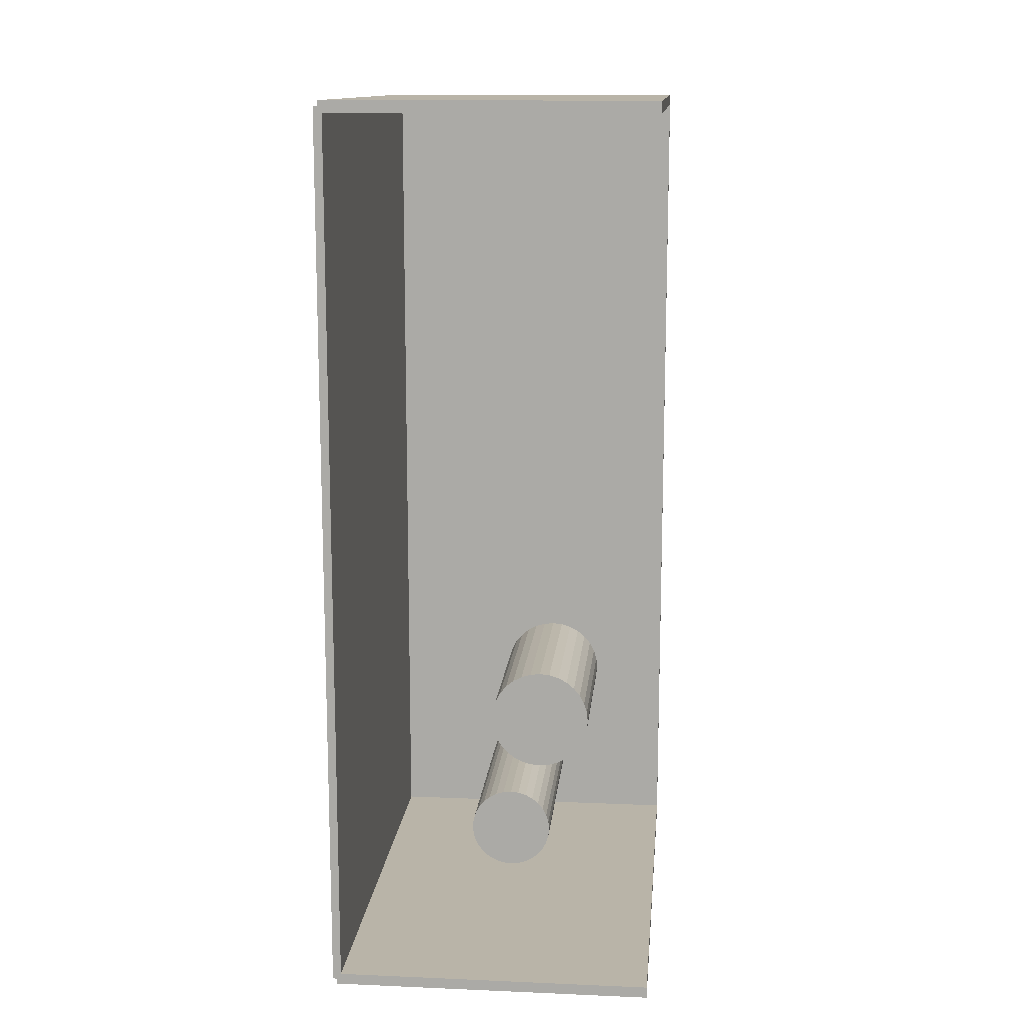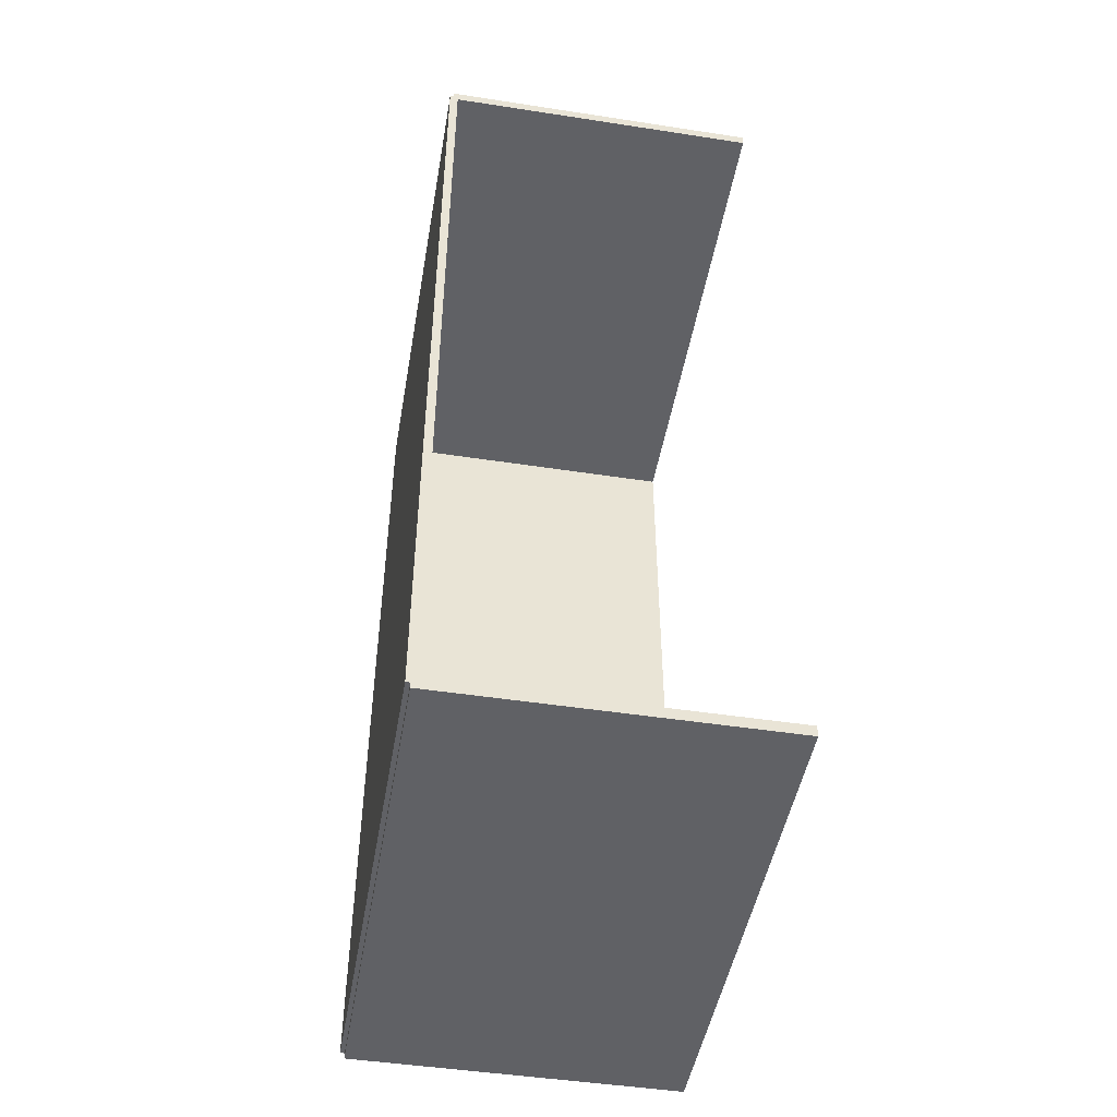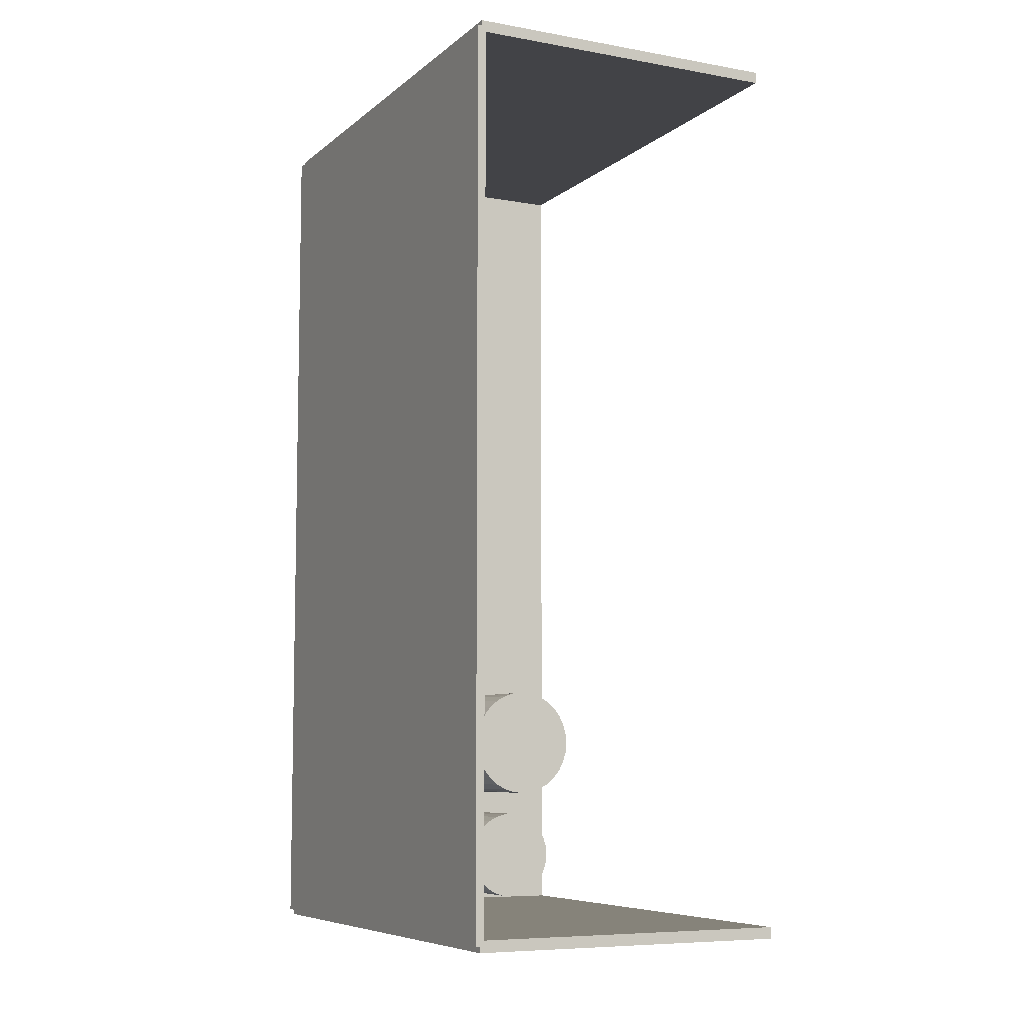
<metadata>
{"format":"obj","ext":"obj","renderer":"f3d","projection":"perspective","resolution":1024,"background":"white","views":[{"elev":13.1,"azim":5.5,"up":"+Y"},{"elev":-47.7,"azim":-9.8,"up":"+Y"},{"elev":-7.5,"azim":-26.5,"up":"+Y"}]}
</metadata>
<code>
v -0.09048 -0.2497 -0.002367
v -0.09048 -0.2497 0.002367
v -0.09048 0.2497 -0.002367
v -0.09048 0.2497 0.002367
v 0.09048 -0.2497 -0.002367
v 0.09048 -0.2497 0.002367
v 0.09048 0.2497 -0.002367
v 0.09048 0.2497 0.002367
v -0.08811 -0.2497 0
v -0.09284 -0.2497 0
v -0.08811 0.2497 0
v -0.09284 0.2497 0
v -0.08811 -0.2497 0.2812
v -0.09284 -0.2497 0.2812
v -0.08811 0.2497 0.2812
v -0.09284 0.2497 0.2812
v -0.09048 0.2466 0.2812
v -0.09048 0.2529 0.2812
v -0.09048 0.2466 0
v -0.09048 0.2529 0
v 0.09048 0.2466 0.2812
v 0.09048 0.2529 0.2812
v 0.09048 0.2466 0
v 0.09048 0.2529 0
v -0.09048 -0.2466 0
v -0.09048 -0.2529 0
v -0.09048 -0.2466 0.2812
v -0.09048 -0.2529 0.2812
v 0.09048 -0.2466 0
v 0.09048 -0.2529 0
v 0.09048 -0.2466 0.2812
v 0.09048 -0.2529 0.2812
v -0.001946 -0.2109 0.004734
v 0.0229 -0.2109 0.004734
v 0.0229 -0.2109 0.07169
v -0.001946 -0.2109 0.07169
v 0.02242 -0.206 0.004734
v 0.02242 -0.206 0.07169
v 0.02101 -0.2014 0.004734
v 0.02101 -0.2014 0.07169
v 0.01871 -0.1971 0.004734
v 0.01871 -0.1971 0.07169
v 0.01562 -0.1933 0.004734
v 0.01562 -0.1933 0.07169
v 0.01186 -0.1902 0.004734
v 0.01186 -0.1902 0.07169
v 0.007563 -0.1879 0.004734
v 0.007563 -0.1879 0.07169
v 0.002902 -0.1865 0.004734
v 0.002902 -0.1865 0.07169
v -0.001946 -0.186 0.004734
v -0.001946 -0.186 0.07169
v -0.006794 -0.1865 0.004734
v -0.006794 -0.1865 0.07169
v -0.01146 -0.1879 0.004734
v -0.01146 -0.1879 0.07169
v -0.01575 -0.1902 0.004734
v -0.01575 -0.1902 0.07169
v -0.01952 -0.1933 0.004734
v -0.01952 -0.1933 0.07169
v -0.02261 -0.1971 0.004734
v -0.02261 -0.1971 0.07169
v -0.0249 -0.2014 0.004734
v -0.0249 -0.2014 0.07169
v -0.02632 -0.206 0.004734
v -0.02632 -0.206 0.07169
v -0.02679 -0.2109 0.004734
v -0.02679 -0.2109 0.07169
v -0.02632 -0.2157 0.004734
v -0.02632 -0.2157 0.07169
v -0.0249 -0.2204 0.004734
v -0.0249 -0.2204 0.07169
v -0.02261 -0.2247 0.004734
v -0.02261 -0.2247 0.07169
v -0.01952 -0.2285 0.004734
v -0.01952 -0.2285 0.07169
v -0.01575 -0.2315 0.004734
v -0.01575 -0.2315 0.07169
v -0.01146 -0.2338 0.004734
v -0.01146 -0.2338 0.07169
v -0.006794 -0.2353 0.004734
v -0.006794 -0.2353 0.07169
v -0.001946 -0.2357 0.004734
v -0.001946 -0.2357 0.07169
v 0.002902 -0.2353 0.004734
v 0.002902 -0.2353 0.07169
v 0.007563 -0.2338 0.004734
v 0.007563 -0.2338 0.07169
v 0.01186 -0.2315 0.004734
v 0.01186 -0.2315 0.07169
v 0.01562 -0.2285 0.004734
v 0.01562 -0.2285 0.07169
v 0.01871 -0.2247 0.004734
v 0.01871 -0.2247 0.07169
v 0.02101 -0.2204 0.004734
v 0.02101 -0.2204 0.07169
v 0.02242 -0.2157 0.004734
v 0.02242 -0.2157 0.07169
v -0.001946 -0.2109 0.07169
v 0.0229 -0.2109 0.07169
v 0.0229 -0.2109 0.1386
v -0.001946 -0.2109 0.1386
v 0.02242 -0.206 0.07169
v 0.02242 -0.206 0.1386
v 0.02101 -0.2014 0.07169
v 0.02101 -0.2014 0.1386
v 0.01871 -0.1971 0.07169
v 0.01871 -0.1971 0.1386
v 0.01562 -0.1933 0.07169
v 0.01562 -0.1933 0.1386
v 0.01186 -0.1902 0.07169
v 0.01186 -0.1902 0.1386
v 0.007563 -0.1879 0.07169
v 0.007563 -0.1879 0.1386
v 0.002902 -0.1865 0.07169
v 0.002902 -0.1865 0.1386
v -0.001946 -0.186 0.07169
v -0.001946 -0.186 0.1386
v -0.006794 -0.1865 0.07169
v -0.006794 -0.1865 0.1386
v -0.01146 -0.1879 0.07169
v -0.01146 -0.1879 0.1386
v -0.01575 -0.1902 0.07169
v -0.01575 -0.1902 0.1386
v -0.01952 -0.1933 0.07169
v -0.01952 -0.1933 0.1386
v -0.02261 -0.1971 0.07169
v -0.02261 -0.1971 0.1386
v -0.0249 -0.2014 0.07169
v -0.0249 -0.2014 0.1386
v -0.02632 -0.206 0.07169
v -0.02632 -0.206 0.1386
v -0.02679 -0.2109 0.07169
v -0.02679 -0.2109 0.1386
v -0.02632 -0.2157 0.07169
v -0.02632 -0.2157 0.1386
v -0.0249 -0.2204 0.07169
v -0.0249 -0.2204 0.1386
v -0.02261 -0.2247 0.07169
v -0.02261 -0.2247 0.1386
v -0.01952 -0.2285 0.07169
v -0.01952 -0.2285 0.1386
v -0.01575 -0.2315 0.07169
v -0.01575 -0.2315 0.1386
v -0.01146 -0.2338 0.07169
v -0.01146 -0.2338 0.1386
v -0.006794 -0.2353 0.07169
v -0.006794 -0.2353 0.1386
v -0.001946 -0.2357 0.07169
v -0.001946 -0.2357 0.1386
v 0.002902 -0.2353 0.07169
v 0.002902 -0.2353 0.1386
v 0.007563 -0.2338 0.07169
v 0.007563 -0.2338 0.1386
v 0.01186 -0.2315 0.07169
v 0.01186 -0.2315 0.1386
v 0.01562 -0.2285 0.07169
v 0.01562 -0.2285 0.1386
v 0.01871 -0.2247 0.07169
v 0.01871 -0.2247 0.1386
v 0.02101 -0.2204 0.07169
v 0.02101 -0.2204 0.1386
v 0.02242 -0.2157 0.07169
v 0.02242 -0.2157 0.1386
v 0.01518 -0.1427 0.004734
v 0.0464 -0.1427 0.004734
v 0.0464 -0.1427 0.06298
v 0.01518 -0.1427 0.06298
v 0.0458 -0.1366 0.004734
v 0.0458 -0.1366 0.06298
v 0.04402 -0.1307 0.004734
v 0.04402 -0.1307 0.06298
v 0.04114 -0.1253 0.004734
v 0.04114 -0.1253 0.06298
v 0.03725 -0.1206 0.004734
v 0.03725 -0.1206 0.06298
v 0.03252 -0.1167 0.004734
v 0.03252 -0.1167 0.06298
v 0.02713 -0.1138 0.004734
v 0.02713 -0.1138 0.06298
v 0.02127 -0.1121 0.004734
v 0.02127 -0.1121 0.06298
v 0.01518 -0.1115 0.004734
v 0.01518 -0.1115 0.06298
v 0.009086 -0.1121 0.004734
v 0.009086 -0.1121 0.06298
v 0.003229 -0.1138 0.004734
v 0.003229 -0.1138 0.06298
v -0.002169 -0.1167 0.004734
v -0.002169 -0.1167 0.06298
v -0.0069 -0.1206 0.004734
v -0.0069 -0.1206 0.06298
v -0.01078 -0.1253 0.004734
v -0.01078 -0.1253 0.06298
v -0.01367 -0.1307 0.004734
v -0.01367 -0.1307 0.06298
v -0.01544 -0.1366 0.004734
v -0.01544 -0.1366 0.06298
v -0.01604 -0.1427 0.004734
v -0.01604 -0.1427 0.06298
v -0.01544 -0.1488 0.004734
v -0.01544 -0.1488 0.06298
v -0.01367 -0.1546 0.004734
v -0.01367 -0.1546 0.06298
v -0.01078 -0.16 0.004734
v -0.01078 -0.16 0.06298
v -0.0069 -0.1648 0.004734
v -0.0069 -0.1648 0.06298
v -0.002169 -0.1686 0.004734
v -0.002169 -0.1686 0.06298
v 0.003229 -0.1715 0.004734
v 0.003229 -0.1715 0.06298
v 0.009086 -0.1733 0.004734
v 0.009086 -0.1733 0.06298
v 0.01518 -0.1739 0.004734
v 0.01518 -0.1739 0.06298
v 0.02127 -0.1733 0.004734
v 0.02127 -0.1733 0.06298
v 0.02713 -0.1715 0.004734
v 0.02713 -0.1715 0.06298
v 0.03252 -0.1686 0.004734
v 0.03252 -0.1686 0.06298
v 0.03725 -0.1648 0.004734
v 0.03725 -0.1648 0.06298
v 0.04114 -0.16 0.004734
v 0.04114 -0.16 0.06298
v 0.04402 -0.1546 0.004734
v 0.04402 -0.1546 0.06298
v 0.0458 -0.1488 0.004734
v 0.0458 -0.1488 0.06298
v 0.01518 -0.1427 0.06298
v 0.0464 -0.1427 0.06298
v 0.0464 -0.1427 0.1212
v 0.01518 -0.1427 0.1212
v 0.0458 -0.1366 0.06298
v 0.0458 -0.1366 0.1212
v 0.04402 -0.1307 0.06298
v 0.04402 -0.1307 0.1212
v 0.04114 -0.1253 0.06298
v 0.04114 -0.1253 0.1212
v 0.03725 -0.1206 0.06298
v 0.03725 -0.1206 0.1212
v 0.03252 -0.1167 0.06298
v 0.03252 -0.1167 0.1212
v 0.02713 -0.1138 0.06298
v 0.02713 -0.1138 0.1212
v 0.02127 -0.1121 0.06298
v 0.02127 -0.1121 0.1212
v 0.01518 -0.1115 0.06298
v 0.01518 -0.1115 0.1212
v 0.009086 -0.1121 0.06298
v 0.009086 -0.1121 0.1212
v 0.003229 -0.1138 0.06298
v 0.003229 -0.1138 0.1212
v -0.002169 -0.1167 0.06298
v -0.002169 -0.1167 0.1212
v -0.0069 -0.1206 0.06298
v -0.0069 -0.1206 0.1212
v -0.01078 -0.1253 0.06298
v -0.01078 -0.1253 0.1212
v -0.01367 -0.1307 0.06298
v -0.01367 -0.1307 0.1212
v -0.01544 -0.1366 0.06298
v -0.01544 -0.1366 0.1212
v -0.01604 -0.1427 0.06298
v -0.01604 -0.1427 0.1212
v -0.01544 -0.1488 0.06298
v -0.01544 -0.1488 0.1212
v -0.01367 -0.1546 0.06298
v -0.01367 -0.1546 0.1212
v -0.01078 -0.16 0.06298
v -0.01078 -0.16 0.1212
v -0.0069 -0.1648 0.06298
v -0.0069 -0.1648 0.1212
v -0.002169 -0.1686 0.06298
v -0.002169 -0.1686 0.1212
v 0.003229 -0.1715 0.06298
v 0.003229 -0.1715 0.1212
v 0.009086 -0.1733 0.06298
v 0.009086 -0.1733 0.1212
v 0.01518 -0.1739 0.06298
v 0.01518 -0.1739 0.1212
v 0.02127 -0.1733 0.06298
v 0.02127 -0.1733 0.1212
v 0.02713 -0.1715 0.06298
v 0.02713 -0.1715 0.1212
v 0.03252 -0.1686 0.06298
v 0.03252 -0.1686 0.1212
v 0.03725 -0.1648 0.06298
v 0.03725 -0.1648 0.1212
v 0.04114 -0.16 0.06298
v 0.04114 -0.16 0.1212
v 0.04402 -0.1546 0.06298
v 0.04402 -0.1546 0.1212
v 0.0458 -0.1488 0.06298
v 0.0458 -0.1488 0.1212
f 2 4 1
f 5 2 1
f 1 4 3
f 3 5 1
f 2 8 4
f 6 2 5
f 6 8 2
f 4 8 3
f 7 5 3
f 3 8 7
f 7 6 5
f 8 6 7
f 10 12 9
f 13 10 9
f 9 12 11
f 11 13 9
f 10 16 12
f 14 10 13
f 14 16 10
f 12 16 11
f 15 13 11
f 11 16 15
f 15 14 13
f 16 14 15
f 18 20 17
f 21 18 17
f 17 20 19
f 19 21 17
f 18 24 20
f 22 18 21
f 22 24 18
f 20 24 19
f 23 21 19
f 19 24 23
f 23 22 21
f 24 22 23
f 26 28 25
f 29 26 25
f 25 28 27
f 27 29 25
f 26 32 28
f 30 26 29
f 30 32 26
f 28 32 27
f 31 29 27
f 27 32 31
f 31 30 29
f 32 30 31
f 34 33 37
f 34 37 35
f 35 37 38
f 35 38 36
f 37 33 39
f 37 39 38
f 38 39 40
f 38 40 36
f 39 33 41
f 39 41 40
f 40 41 42
f 40 42 36
f 41 33 43
f 41 43 42
f 42 43 44
f 42 44 36
f 43 33 45
f 43 45 44
f 44 45 46
f 44 46 36
f 45 33 47
f 45 47 46
f 46 47 48
f 46 48 36
f 47 33 49
f 47 49 48
f 48 49 50
f 48 50 36
f 49 33 51
f 49 51 50
f 50 51 52
f 50 52 36
f 51 33 53
f 51 53 52
f 52 53 54
f 52 54 36
f 53 33 55
f 53 55 54
f 54 55 56
f 54 56 36
f 55 33 57
f 55 57 56
f 56 57 58
f 56 58 36
f 57 33 59
f 57 59 58
f 58 59 60
f 58 60 36
f 59 33 61
f 59 61 60
f 60 61 62
f 60 62 36
f 61 33 63
f 61 63 62
f 62 63 64
f 62 64 36
f 63 33 65
f 63 65 64
f 64 65 66
f 64 66 36
f 65 33 67
f 65 67 66
f 66 67 68
f 66 68 36
f 67 33 69
f 67 69 68
f 68 69 70
f 68 70 36
f 69 33 71
f 69 71 70
f 70 71 72
f 70 72 36
f 71 33 73
f 71 73 72
f 72 73 74
f 72 74 36
f 73 33 75
f 73 75 74
f 74 75 76
f 74 76 36
f 75 33 77
f 75 77 76
f 76 77 78
f 76 78 36
f 77 33 79
f 77 79 78
f 78 79 80
f 78 80 36
f 79 33 81
f 79 81 80
f 80 81 82
f 80 82 36
f 81 33 83
f 81 83 82
f 82 83 84
f 82 84 36
f 83 33 85
f 83 85 84
f 84 85 86
f 84 86 36
f 85 33 87
f 85 87 86
f 86 87 88
f 86 88 36
f 87 33 89
f 87 89 88
f 88 89 90
f 88 90 36
f 89 33 91
f 89 91 90
f 90 91 92
f 90 92 36
f 91 33 93
f 91 93 92
f 92 93 94
f 92 94 36
f 93 33 95
f 93 95 94
f 94 95 96
f 94 96 36
f 95 33 97
f 95 97 96
f 96 97 98
f 96 98 36
f 97 33 34
f 97 34 98
f 98 34 35
f 98 35 36
f 100 99 103
f 100 103 101
f 101 103 104
f 101 104 102
f 103 99 105
f 103 105 104
f 104 105 106
f 104 106 102
f 105 99 107
f 105 107 106
f 106 107 108
f 106 108 102
f 107 99 109
f 107 109 108
f 108 109 110
f 108 110 102
f 109 99 111
f 109 111 110
f 110 111 112
f 110 112 102
f 111 99 113
f 111 113 112
f 112 113 114
f 112 114 102
f 113 99 115
f 113 115 114
f 114 115 116
f 114 116 102
f 115 99 117
f 115 117 116
f 116 117 118
f 116 118 102
f 117 99 119
f 117 119 118
f 118 119 120
f 118 120 102
f 119 99 121
f 119 121 120
f 120 121 122
f 120 122 102
f 121 99 123
f 121 123 122
f 122 123 124
f 122 124 102
f 123 99 125
f 123 125 124
f 124 125 126
f 124 126 102
f 125 99 127
f 125 127 126
f 126 127 128
f 126 128 102
f 127 99 129
f 127 129 128
f 128 129 130
f 128 130 102
f 129 99 131
f 129 131 130
f 130 131 132
f 130 132 102
f 131 99 133
f 131 133 132
f 132 133 134
f 132 134 102
f 133 99 135
f 133 135 134
f 134 135 136
f 134 136 102
f 135 99 137
f 135 137 136
f 136 137 138
f 136 138 102
f 137 99 139
f 137 139 138
f 138 139 140
f 138 140 102
f 139 99 141
f 139 141 140
f 140 141 142
f 140 142 102
f 141 99 143
f 141 143 142
f 142 143 144
f 142 144 102
f 143 99 145
f 143 145 144
f 144 145 146
f 144 146 102
f 145 99 147
f 145 147 146
f 146 147 148
f 146 148 102
f 147 99 149
f 147 149 148
f 148 149 150
f 148 150 102
f 149 99 151
f 149 151 150
f 150 151 152
f 150 152 102
f 151 99 153
f 151 153 152
f 152 153 154
f 152 154 102
f 153 99 155
f 153 155 154
f 154 155 156
f 154 156 102
f 155 99 157
f 155 157 156
f 156 157 158
f 156 158 102
f 157 99 159
f 157 159 158
f 158 159 160
f 158 160 102
f 159 99 161
f 159 161 160
f 160 161 162
f 160 162 102
f 161 99 163
f 161 163 162
f 162 163 164
f 162 164 102
f 163 99 100
f 163 100 164
f 164 100 101
f 164 101 102
f 166 165 169
f 166 169 167
f 167 169 170
f 167 170 168
f 169 165 171
f 169 171 170
f 170 171 172
f 170 172 168
f 171 165 173
f 171 173 172
f 172 173 174
f 172 174 168
f 173 165 175
f 173 175 174
f 174 175 176
f 174 176 168
f 175 165 177
f 175 177 176
f 176 177 178
f 176 178 168
f 177 165 179
f 177 179 178
f 178 179 180
f 178 180 168
f 179 165 181
f 179 181 180
f 180 181 182
f 180 182 168
f 181 165 183
f 181 183 182
f 182 183 184
f 182 184 168
f 183 165 185
f 183 185 184
f 184 185 186
f 184 186 168
f 185 165 187
f 185 187 186
f 186 187 188
f 186 188 168
f 187 165 189
f 187 189 188
f 188 189 190
f 188 190 168
f 189 165 191
f 189 191 190
f 190 191 192
f 190 192 168
f 191 165 193
f 191 193 192
f 192 193 194
f 192 194 168
f 193 165 195
f 193 195 194
f 194 195 196
f 194 196 168
f 195 165 197
f 195 197 196
f 196 197 198
f 196 198 168
f 197 165 199
f 197 199 198
f 198 199 200
f 198 200 168
f 199 165 201
f 199 201 200
f 200 201 202
f 200 202 168
f 201 165 203
f 201 203 202
f 202 203 204
f 202 204 168
f 203 165 205
f 203 205 204
f 204 205 206
f 204 206 168
f 205 165 207
f 205 207 206
f 206 207 208
f 206 208 168
f 207 165 209
f 207 209 208
f 208 209 210
f 208 210 168
f 209 165 211
f 209 211 210
f 210 211 212
f 210 212 168
f 211 165 213
f 211 213 212
f 212 213 214
f 212 214 168
f 213 165 215
f 213 215 214
f 214 215 216
f 214 216 168
f 215 165 217
f 215 217 216
f 216 217 218
f 216 218 168
f 217 165 219
f 217 219 218
f 218 219 220
f 218 220 168
f 219 165 221
f 219 221 220
f 220 221 222
f 220 222 168
f 221 165 223
f 221 223 222
f 222 223 224
f 222 224 168
f 223 165 225
f 223 225 224
f 224 225 226
f 224 226 168
f 225 165 227
f 225 227 226
f 226 227 228
f 226 228 168
f 227 165 229
f 227 229 228
f 228 229 230
f 228 230 168
f 229 165 166
f 229 166 230
f 230 166 167
f 230 167 168
f 232 231 235
f 232 235 233
f 233 235 236
f 233 236 234
f 235 231 237
f 235 237 236
f 236 237 238
f 236 238 234
f 237 231 239
f 237 239 238
f 238 239 240
f 238 240 234
f 239 231 241
f 239 241 240
f 240 241 242
f 240 242 234
f 241 231 243
f 241 243 242
f 242 243 244
f 242 244 234
f 243 231 245
f 243 245 244
f 244 245 246
f 244 246 234
f 245 231 247
f 245 247 246
f 246 247 248
f 246 248 234
f 247 231 249
f 247 249 248
f 248 249 250
f 248 250 234
f 249 231 251
f 249 251 250
f 250 251 252
f 250 252 234
f 251 231 253
f 251 253 252
f 252 253 254
f 252 254 234
f 253 231 255
f 253 255 254
f 254 255 256
f 254 256 234
f 255 231 257
f 255 257 256
f 256 257 258
f 256 258 234
f 257 231 259
f 257 259 258
f 258 259 260
f 258 260 234
f 259 231 261
f 259 261 260
f 260 261 262
f 260 262 234
f 261 231 263
f 261 263 262
f 262 263 264
f 262 264 234
f 263 231 265
f 263 265 264
f 264 265 266
f 264 266 234
f 265 231 267
f 265 267 266
f 266 267 268
f 266 268 234
f 267 231 269
f 267 269 268
f 268 269 270
f 268 270 234
f 269 231 271
f 269 271 270
f 270 271 272
f 270 272 234
f 271 231 273
f 271 273 272
f 272 273 274
f 272 274 234
f 273 231 275
f 273 275 274
f 274 275 276
f 274 276 234
f 275 231 277
f 275 277 276
f 276 277 278
f 276 278 234
f 277 231 279
f 277 279 278
f 278 279 280
f 278 280 234
f 279 231 281
f 279 281 280
f 280 281 282
f 280 282 234
f 281 231 283
f 281 283 282
f 282 283 284
f 282 284 234
f 283 231 285
f 283 285 284
f 284 285 286
f 284 286 234
f 285 231 287
f 285 287 286
f 286 287 288
f 286 288 234
f 287 231 289
f 287 289 288
f 288 289 290
f 288 290 234
f 289 231 291
f 289 291 290
f 290 291 292
f 290 292 234
f 291 231 293
f 291 293 292
f 292 293 294
f 292 294 234
f 293 231 295
f 293 295 294
f 294 295 296
f 294 296 234
f 295 231 232
f 295 232 296
f 296 232 233
f 296 233 234

</code>
